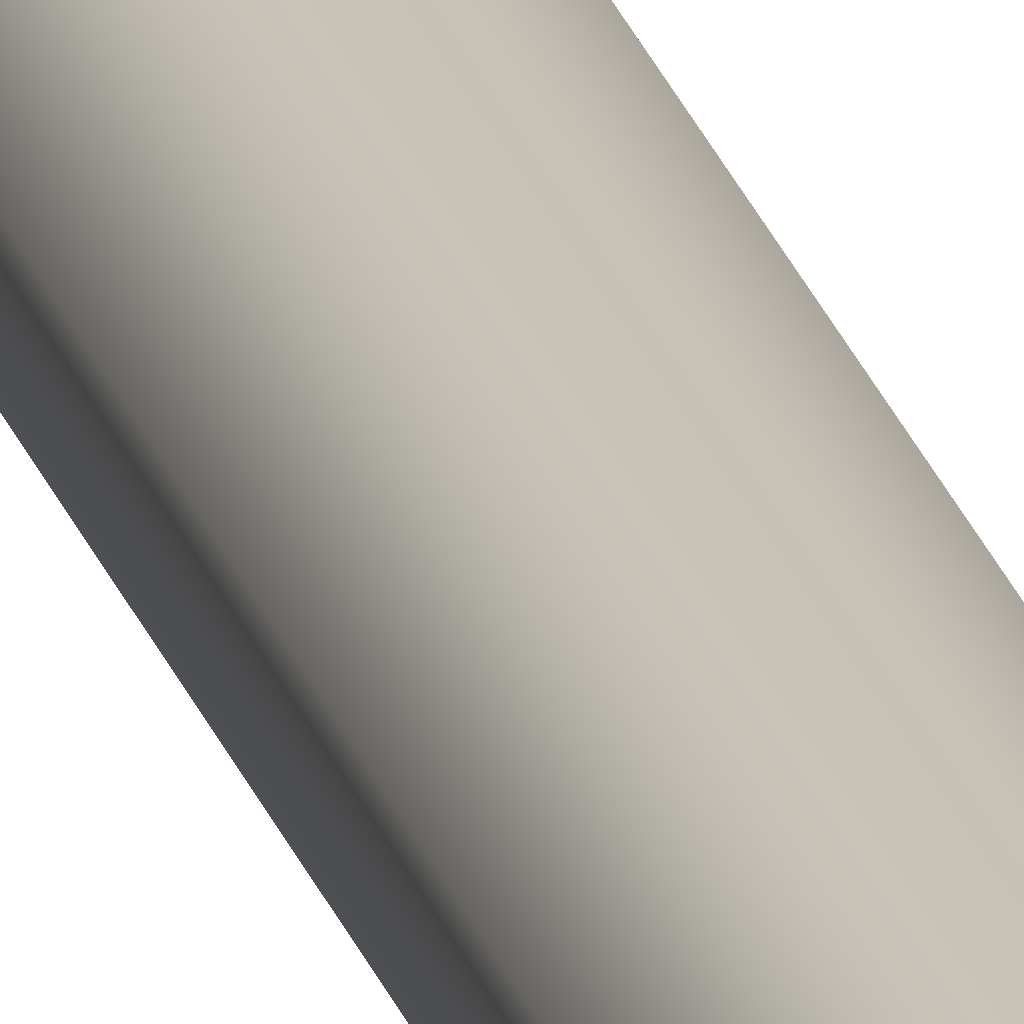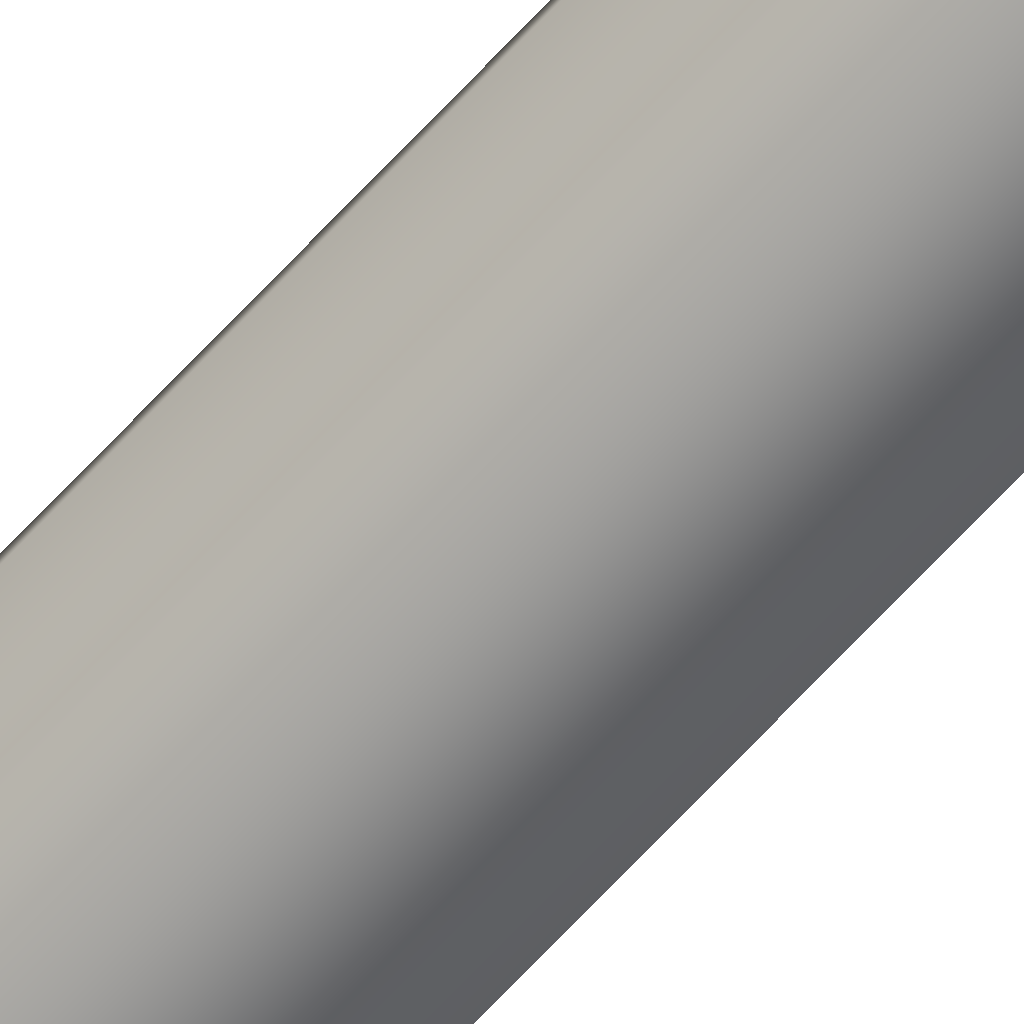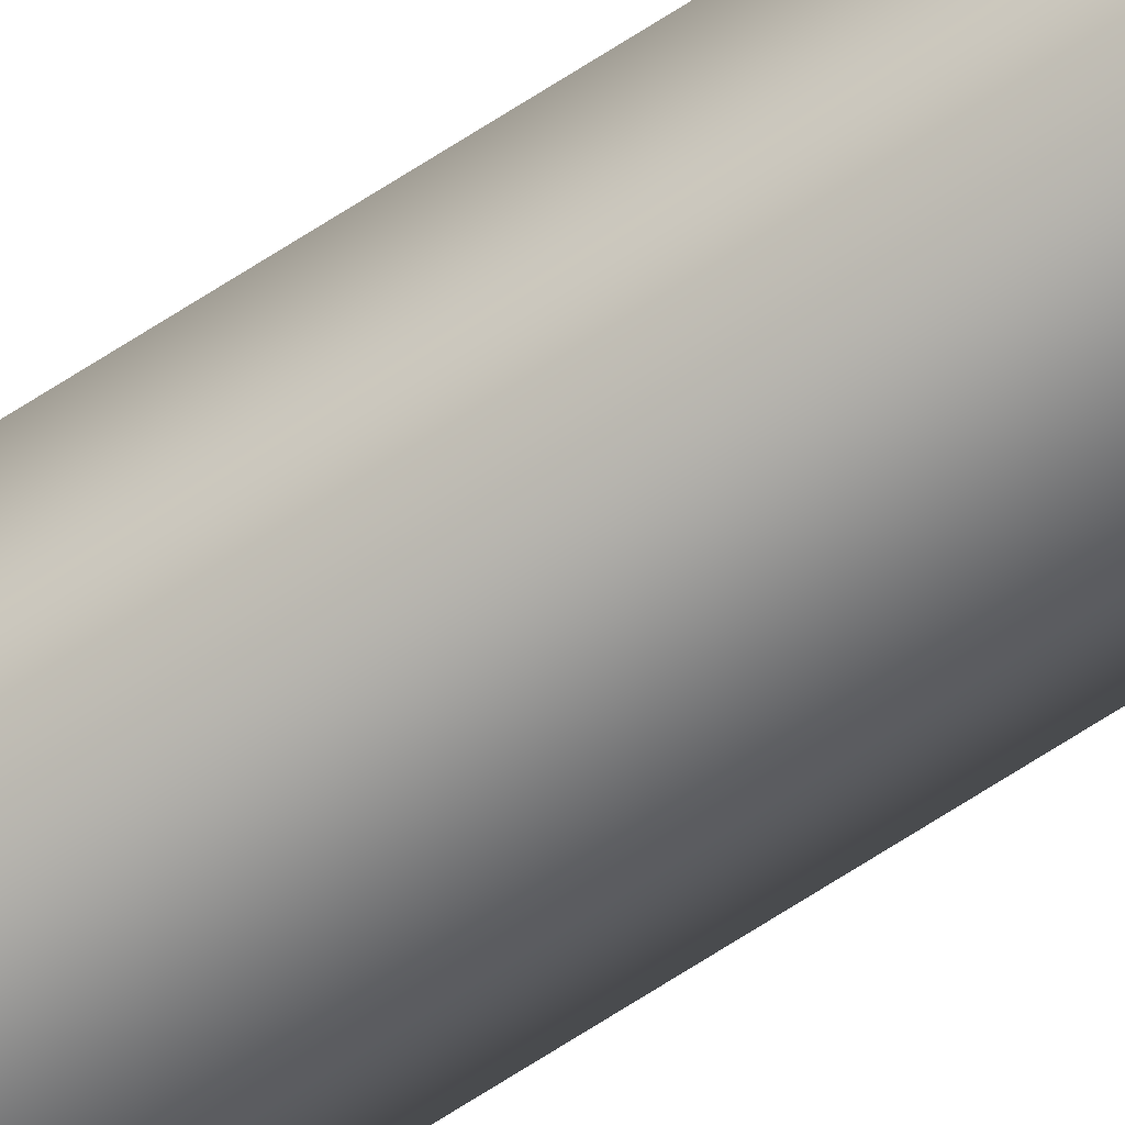
<metadata>
{"format":"obj","ext":"obj","renderer":"f3d","projection":"perspective","resolution":1024,"background":"white","views":[{"elev":19.3,"azim":167.4,"up":"+Y"},{"elev":-66.5,"azim":-42.4,"up":"+Y"},{"elev":-62.1,"azim":124.4,"up":"+Y"}]}
</metadata>
<code>
g gate-13-b-neon-lod2
v 0.01057 -0.01058 -1.527
v 0.01057 -0.01058 1.527
v 0.01444 0.003871 1.527
v 0.01444 0.003871 -1.527
v 0.003869 0.01445 1.527
v 0.003869 0.01445 -1.527
v -0.01058 0.01058 1.527
v -0.01058 0.01058 -1.527
v -0.01445 -0.003872 1.527
v -0.01445 -0.003872 -1.527
v -0.003875 -0.01445 1.527
v -0.003875 -0.01445 -1.527
v 0.01057 -0.01058 -1.527
v 0.01057 -0.01058 1.527
g gate-13-b-neon-lod2_0
f 3 2 1
f 4 3 1
f 5 3 4
f 6 5 4
f 7 5 6
f 8 7 6
f 9 7 8
f 10 9 8
f 11 9 10
f 12 11 10
f 12 13 11
f 13 14 11

</code>
